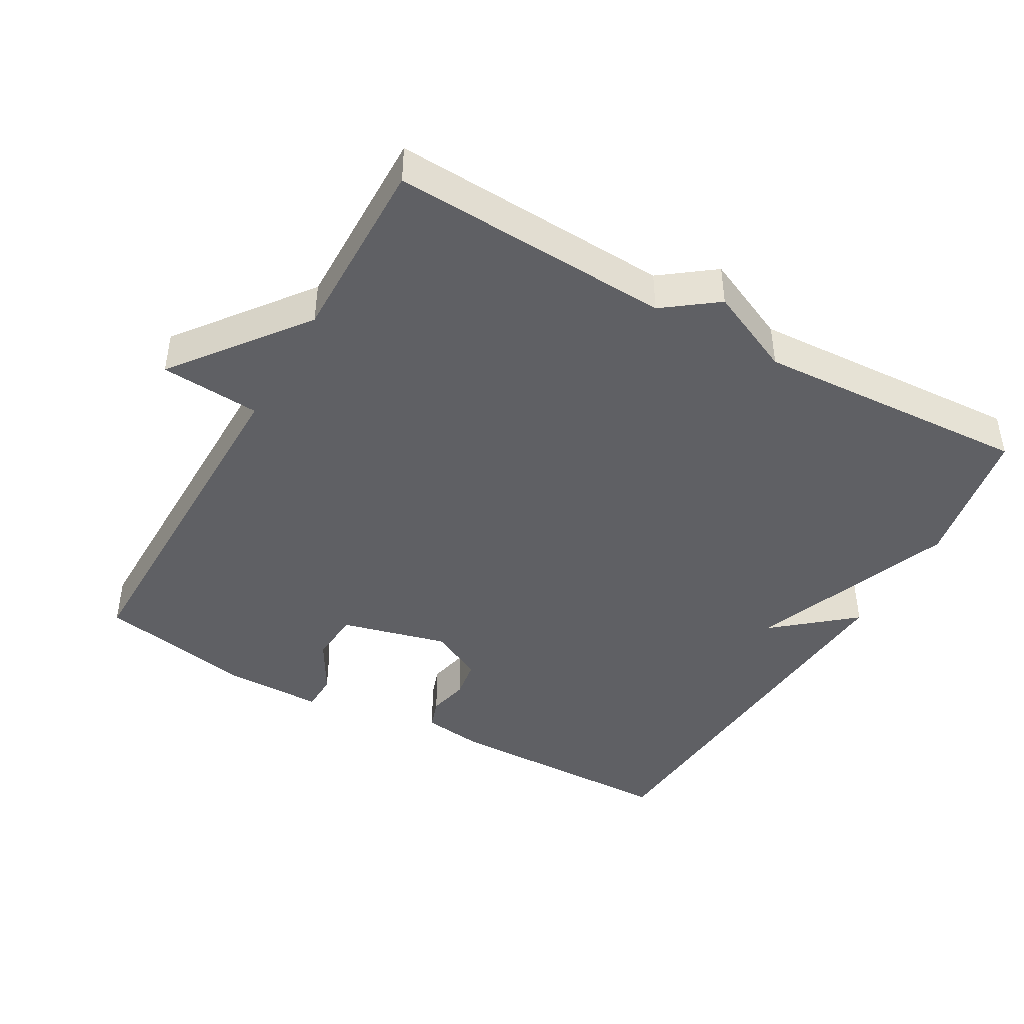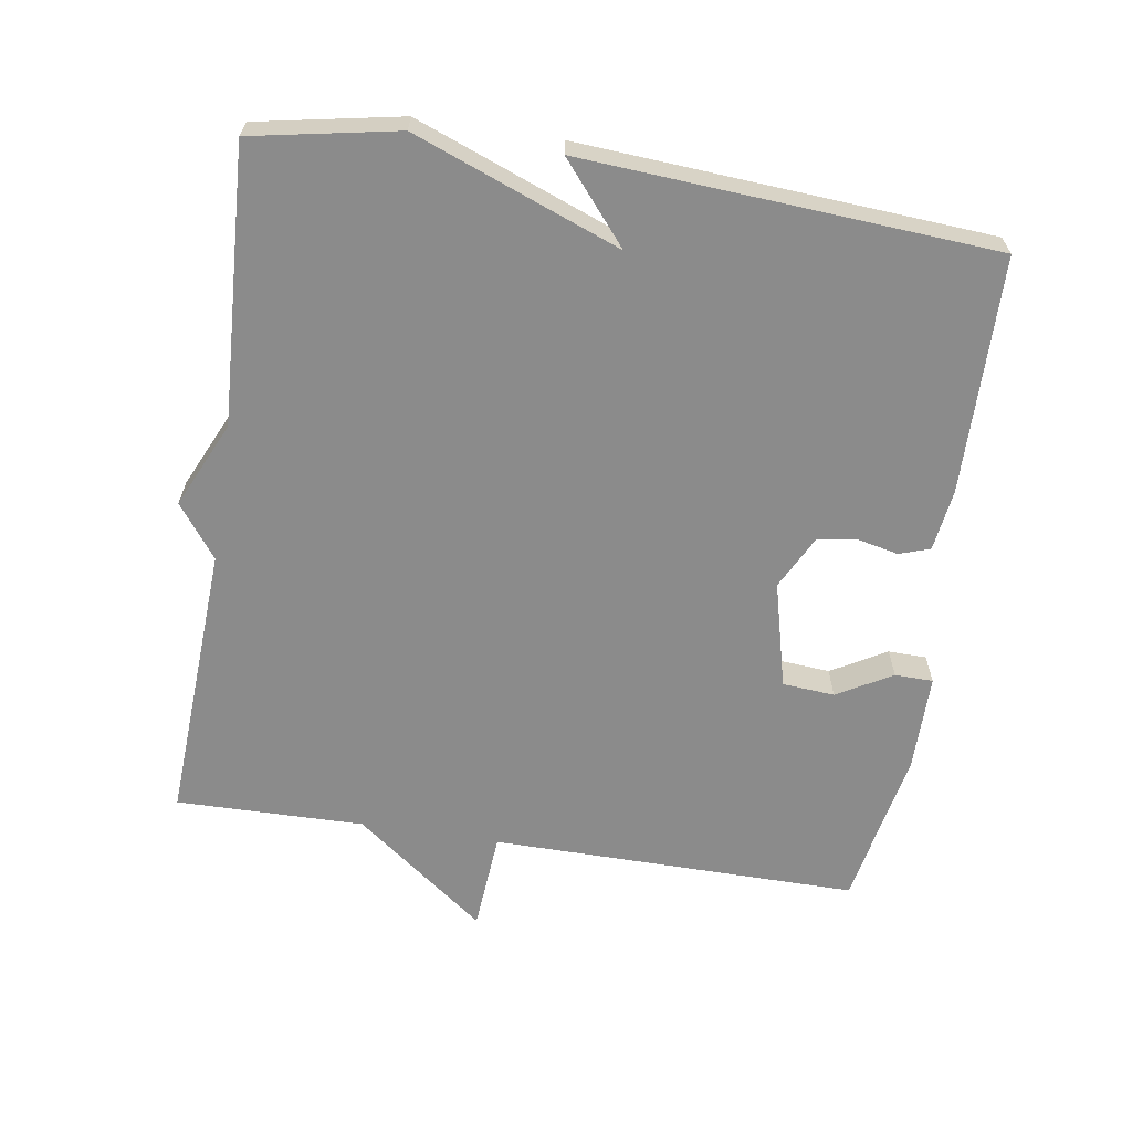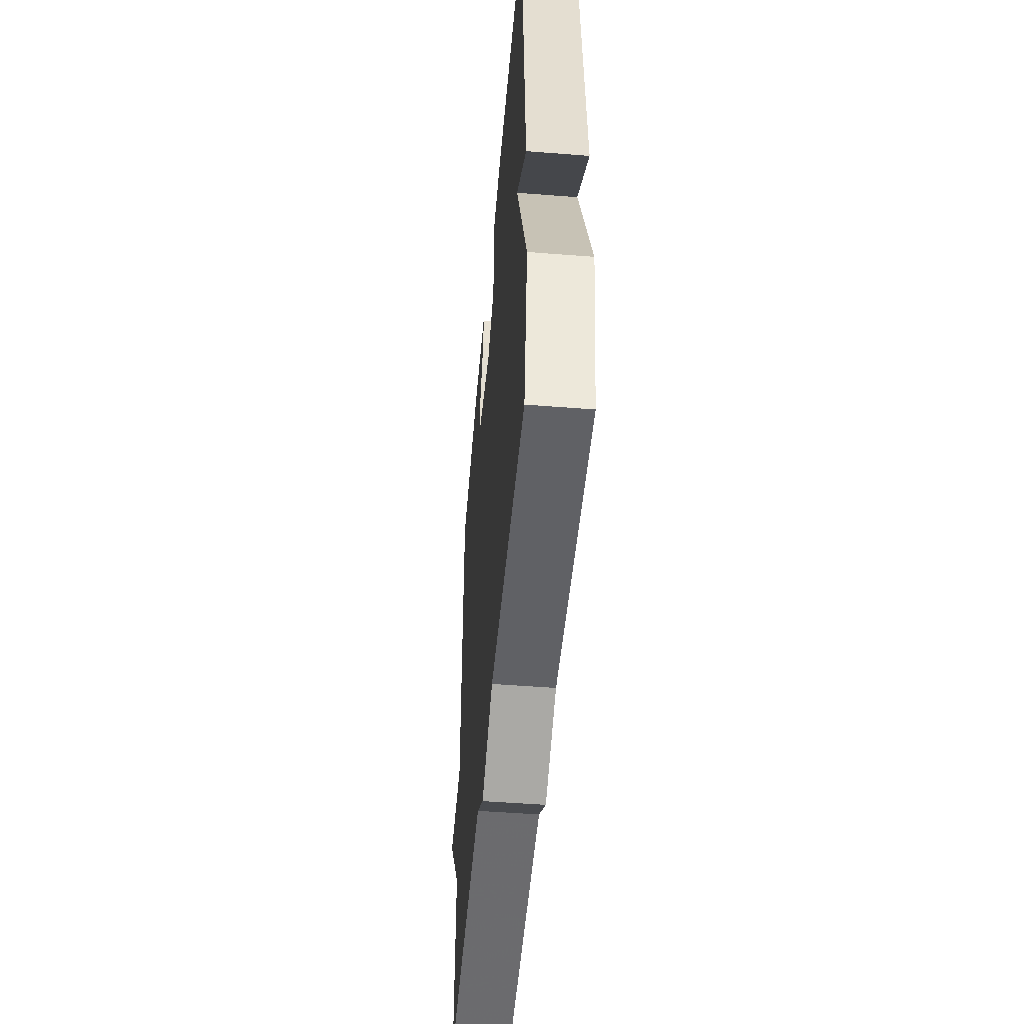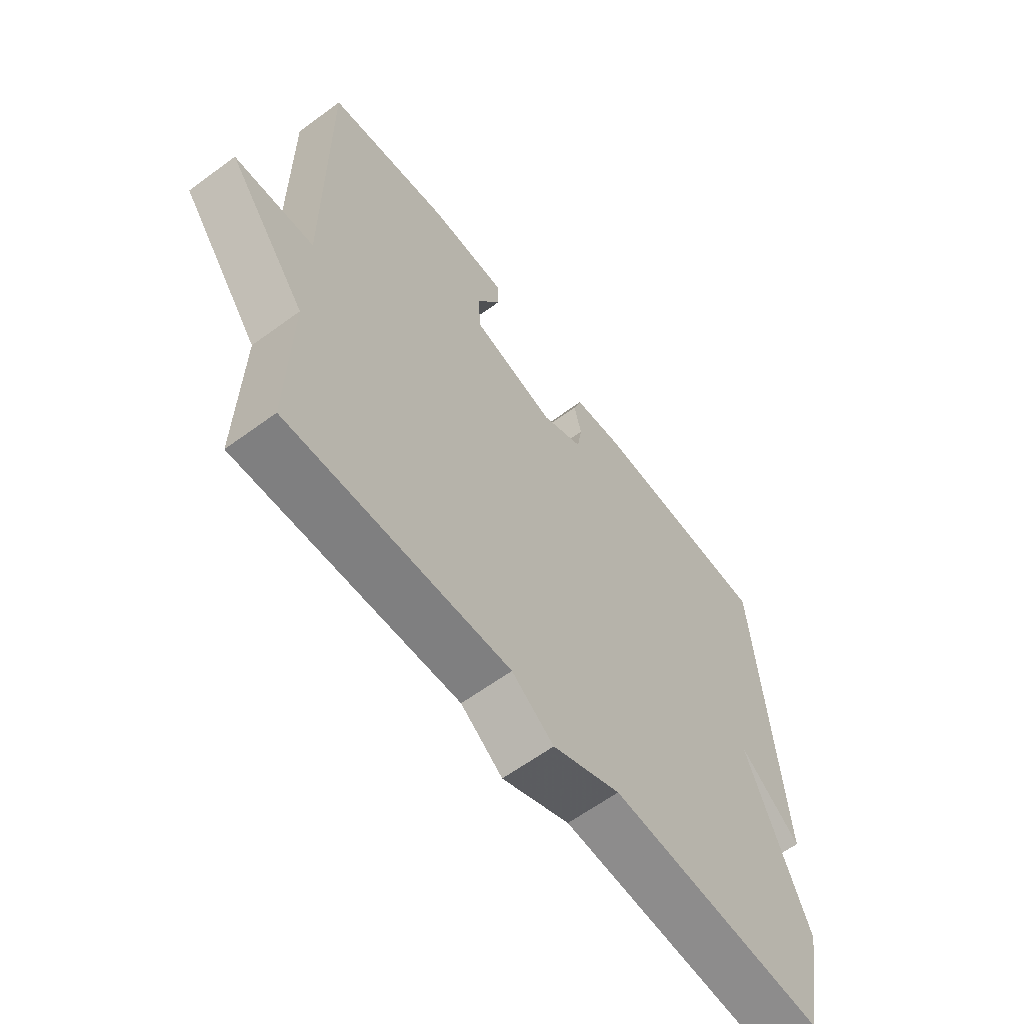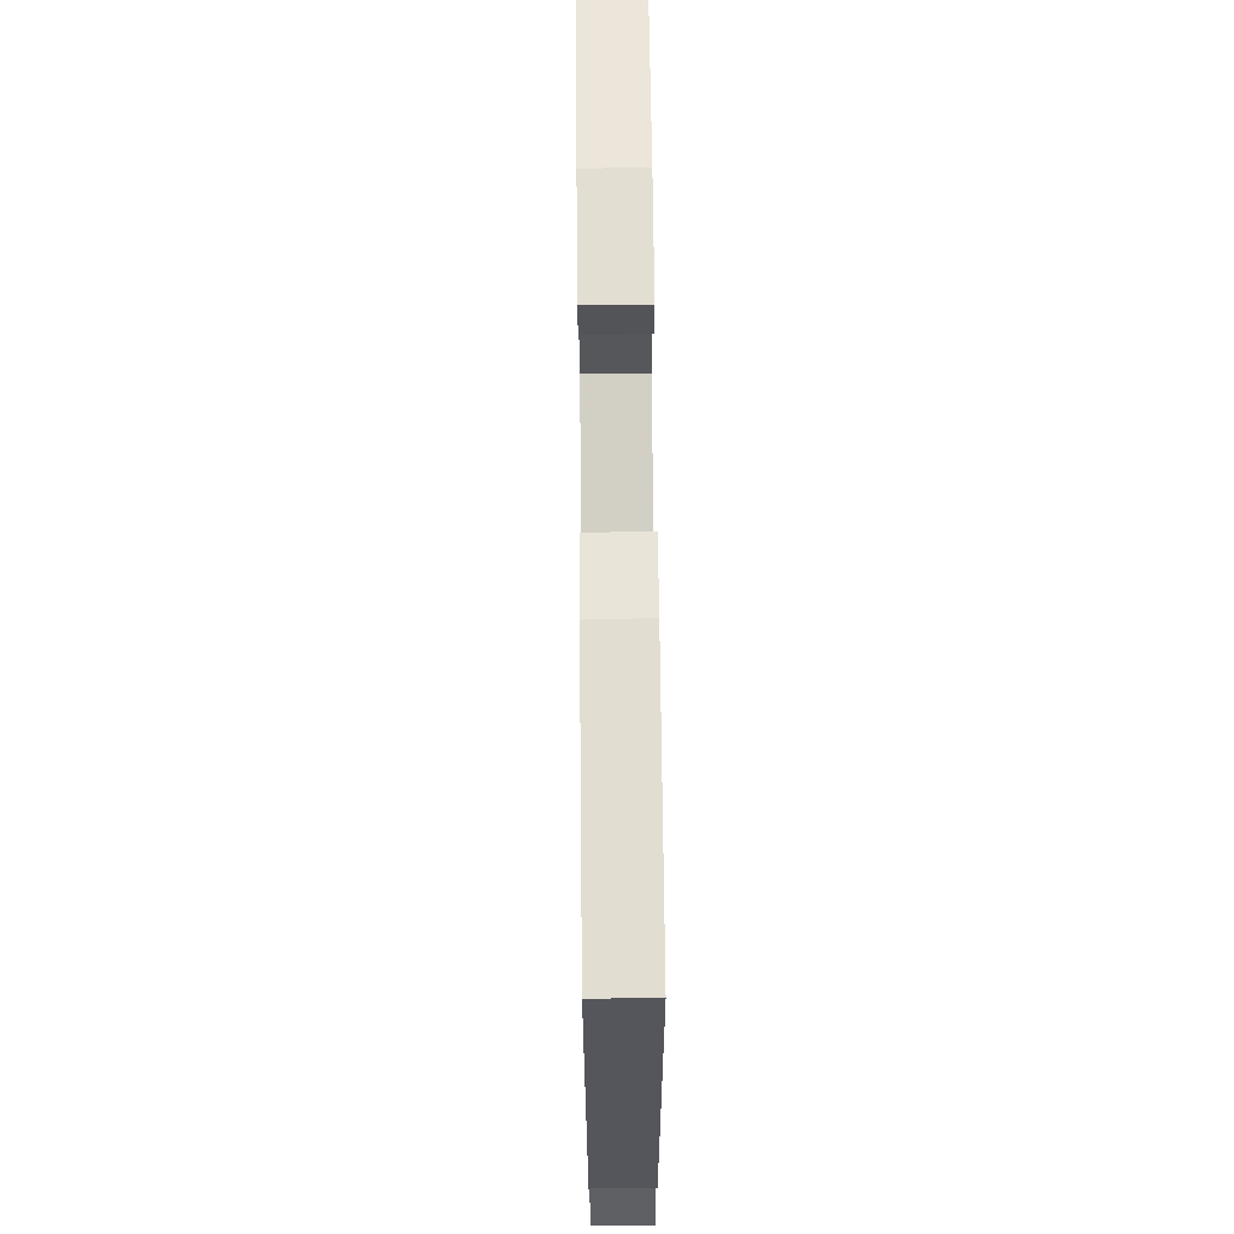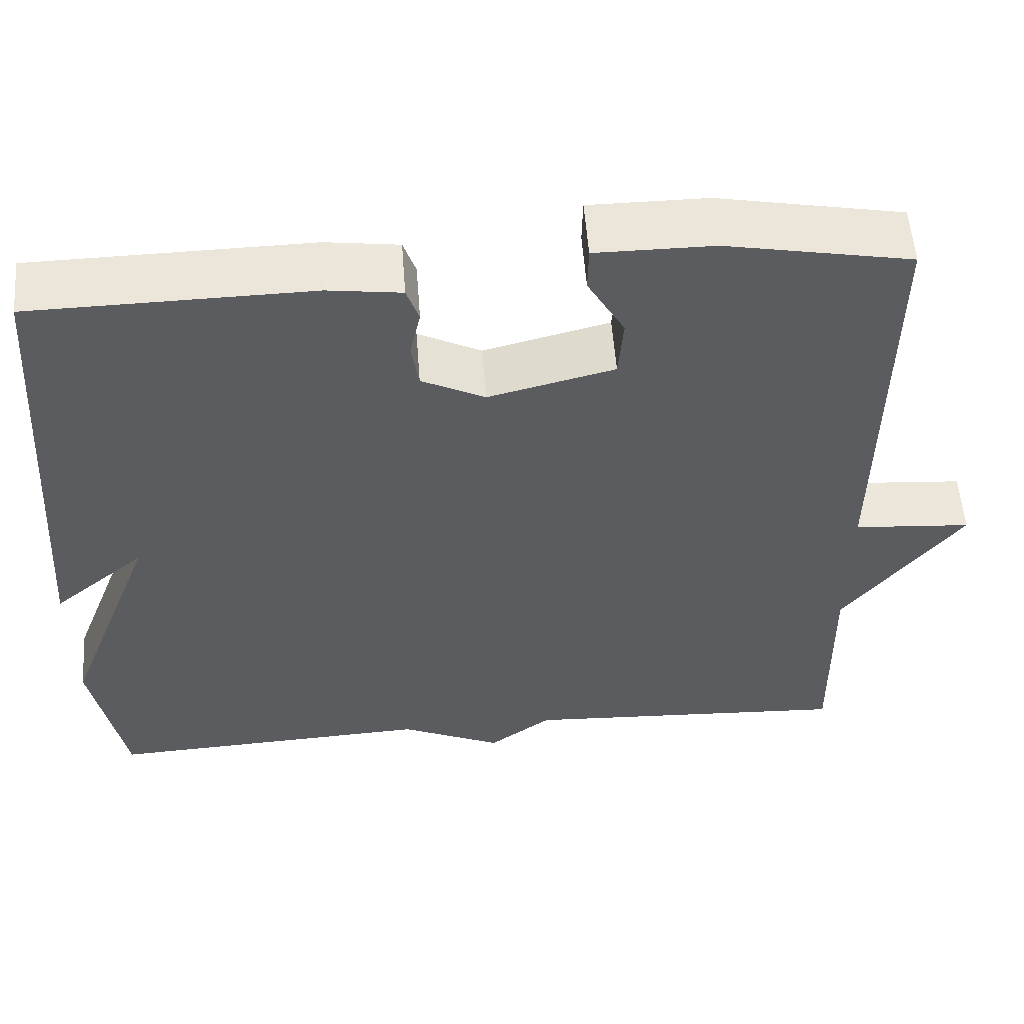
<metadata>
{"format":"obj","ext":"obj","renderer":"f3d","projection":"perspective","resolution":1024,"background":"white","views":[{"elev":-43.6,"azim":150.4,"up":"+Y"},{"elev":-63.8,"azim":-98.9,"up":"+Y"},{"elev":-50.5,"azim":-94.9,"up":"+Z"},{"elev":-62.1,"azim":126.7,"up":"+Z"},{"elev":67.5,"azim":-90.6,"up":"+Z"},{"elev":55.4,"azim":-4.3,"up":"+Z"}]}
</metadata>
<code>
v 0.5 0.07 -0.5
v 0.097 0.07 -0.479
v 0.021 0.07 -0.536
v -0.103 0.07 -0.479
v -0.5 0.07 -0.5
v -0.54 0.07 -0.291
v -0.427 0.07 0.004
v -0.54 0.07 -0.091
v -0.5 0.07 0.5
v -0.16 0.07 0.506
v -0.071 0.07 0.494
v -0.056 0.07 0.45
v -0.069 0.07 0.391
v -0.06 0.07 0.334
v 0.017 0.07 0.295
v 0.17 0.07 0.334
v 0.176 0.07 0.409
v 0.131 0.07 0.488
v 0.132 0.07 0.543
v 0.275 0.07 0.543
v 0.5 0.07 0.5
v 0.496 0.07 -0.029
v 0.64 0.07 -0.04
v 0.496 0.07 -0.229
v 0.5 0 -0.5
v 0.097 0 -0.479
v 0.021 0 -0.536
v -0.103 0 -0.479
v -0.5 0 -0.5
v -0.54 0 -0.291
v -0.427 0 0.004
v -0.54 0 -0.091
v -0.5 0 0.5
v -0.16 0 0.506
v -0.071 0 0.494
v -0.056 0 0.45
v -0.069 0 0.391
v -0.06 0 0.334
v 0.017 0 0.295
v 0.17 0 0.334
v 0.176 0 0.409
v 0.131 0 0.488
v 0.132 0 0.543
v 0.275 0 0.543
v 0.5 0 0.5
v 0.496 0 -0.029
v 0.64 0 -0.04
v 0.496 0 -0.229
f 22 23 24
f 20 21 22
f 19 20 22
f 18 19 22
f 17 18 22
f 16 17 22 24
f 24 1 2
f 16 24 2
f 15 16 2
f 11 12 13
f 10 11 13
f 9 10 13
f 8 9 13
f 7 8 13
f 7 13 14
f 6 7 14
f 5 6 14
f 4 5 14
f 4 14 15
f 3 4 15
f 2 3 15
f 48 47 46
f 46 45 44
f 46 44 43
f 46 43 42
f 46 42 41
f 48 46 41 40
f 26 25 48
f 26 48 40
f 26 40 39
f 37 36 35
f 37 35 34
f 37 34 33
f 37 33 32
f 37 32 31
f 38 37 31
f 38 31 30
f 38 30 29
f 38 29 28
f 39 38 28
f 39 28 27
f 39 27 26
f 1 25 26 2
f 2 26 27 3
f 3 27 28 4
f 4 28 29 5
f 5 29 30 6
f 6 30 31 7
f 7 31 32 8
f 8 32 33 9
f 9 33 34 10
f 10 34 35 11
f 11 35 36 12
f 12 36 37 13
f 13 37 38 14
f 14 38 39 15
f 15 39 40 16
f 16 40 41 17
f 17 41 42 18
f 18 42 43 19
f 19 43 44 20
f 20 44 45 21
f 21 45 46 22
f 22 46 47 23
f 23 47 48 24
f 24 48 25 1

</code>
